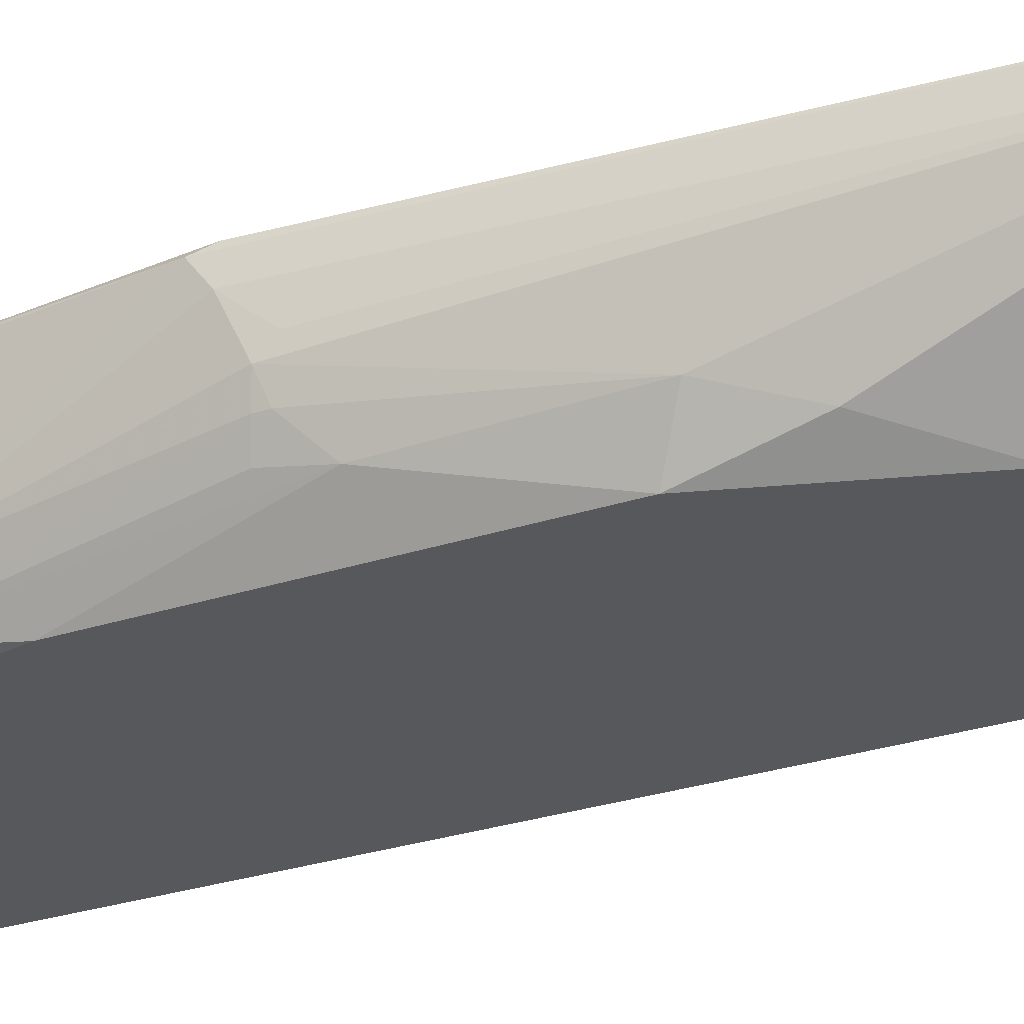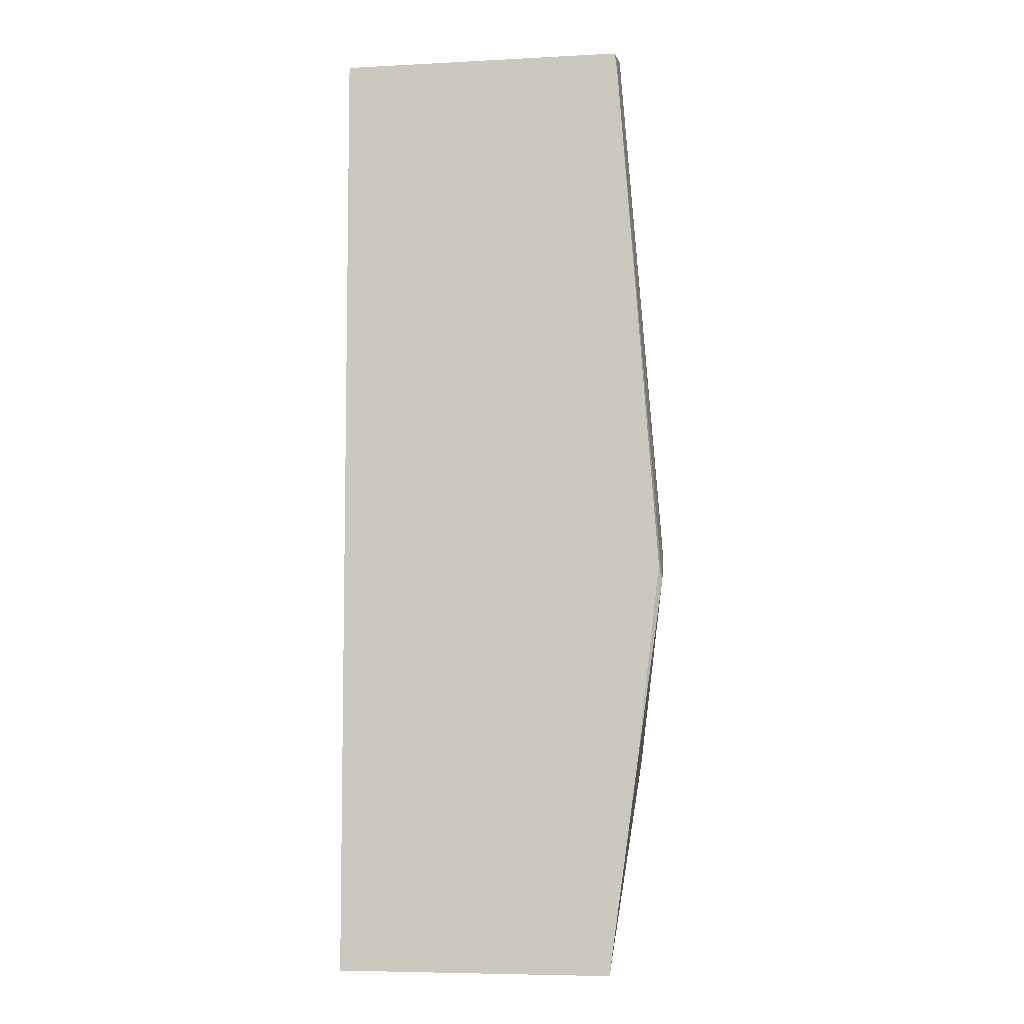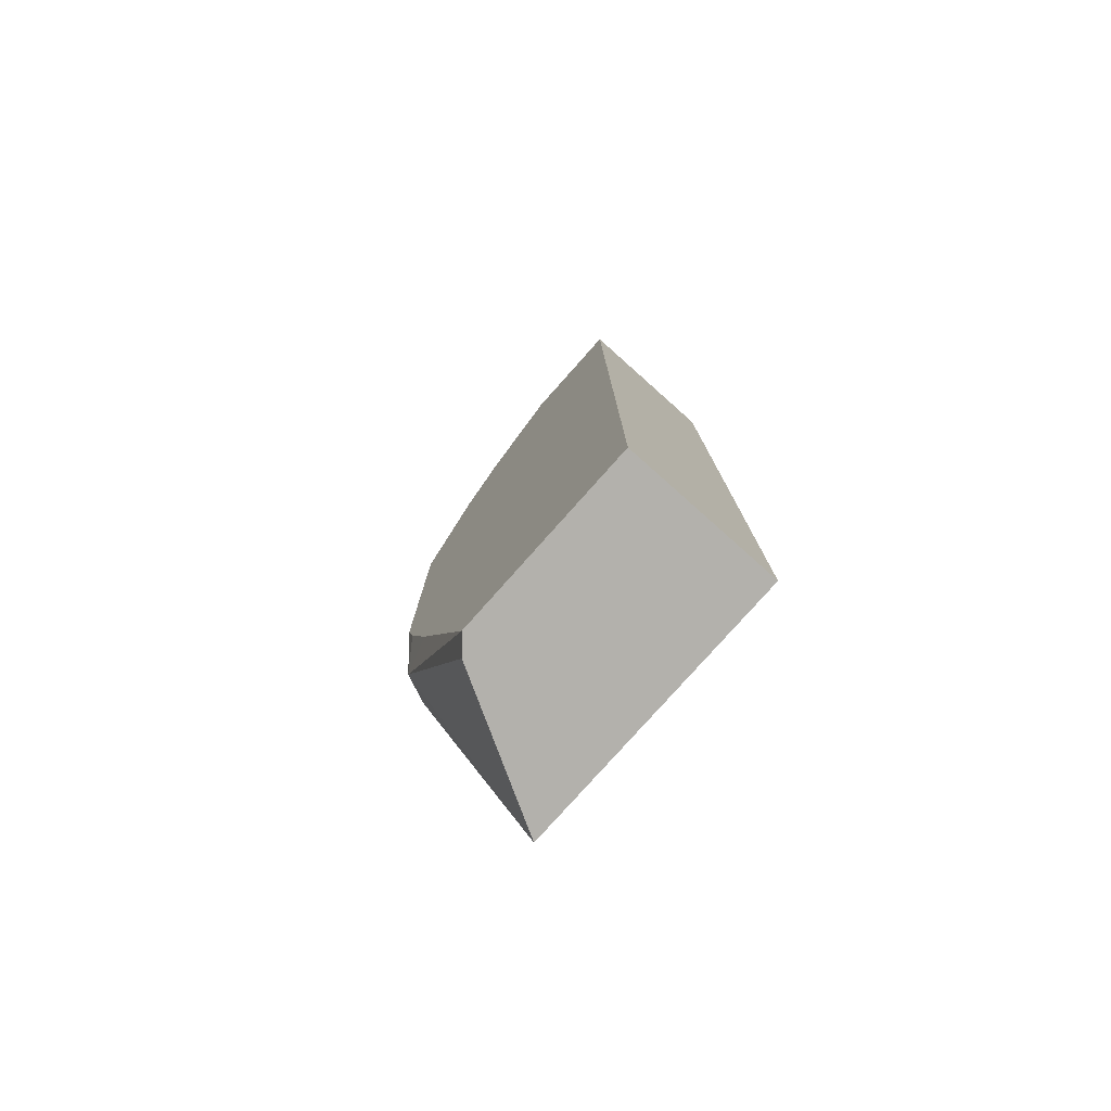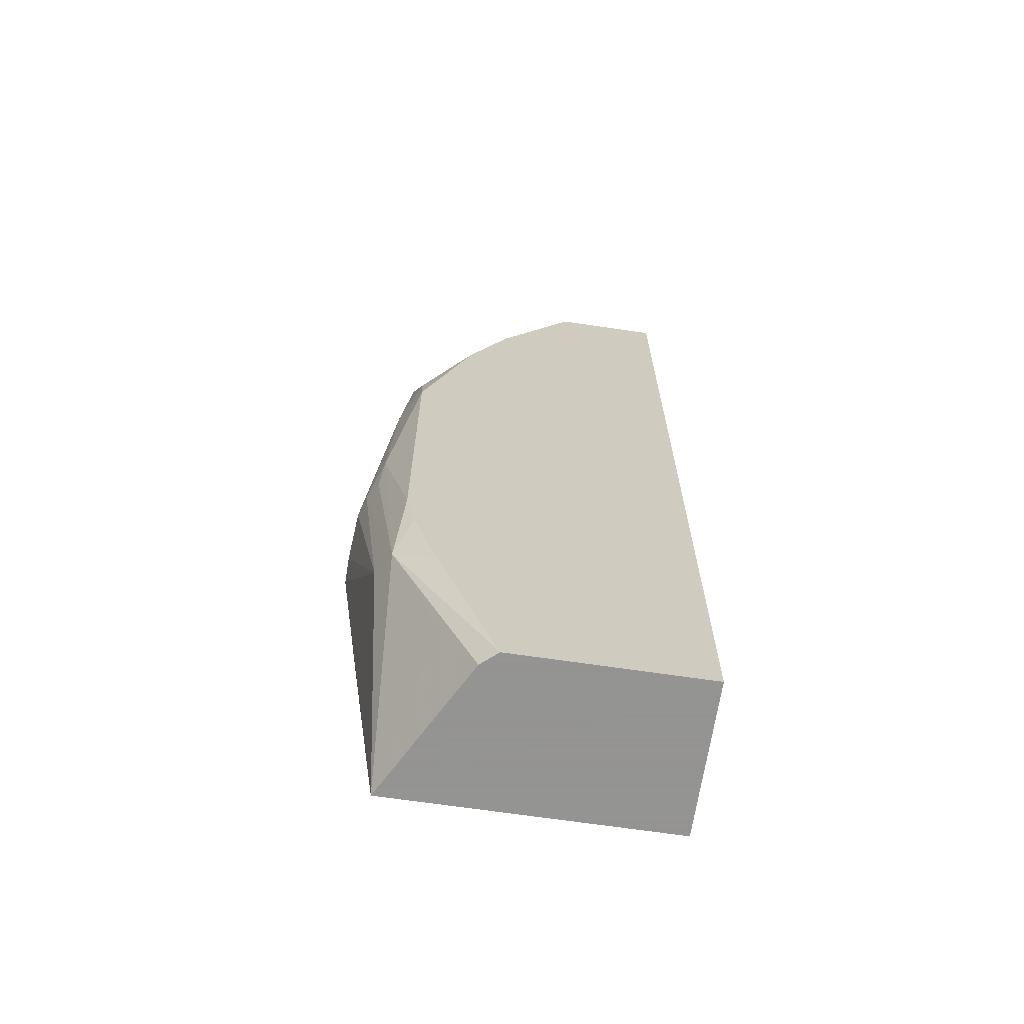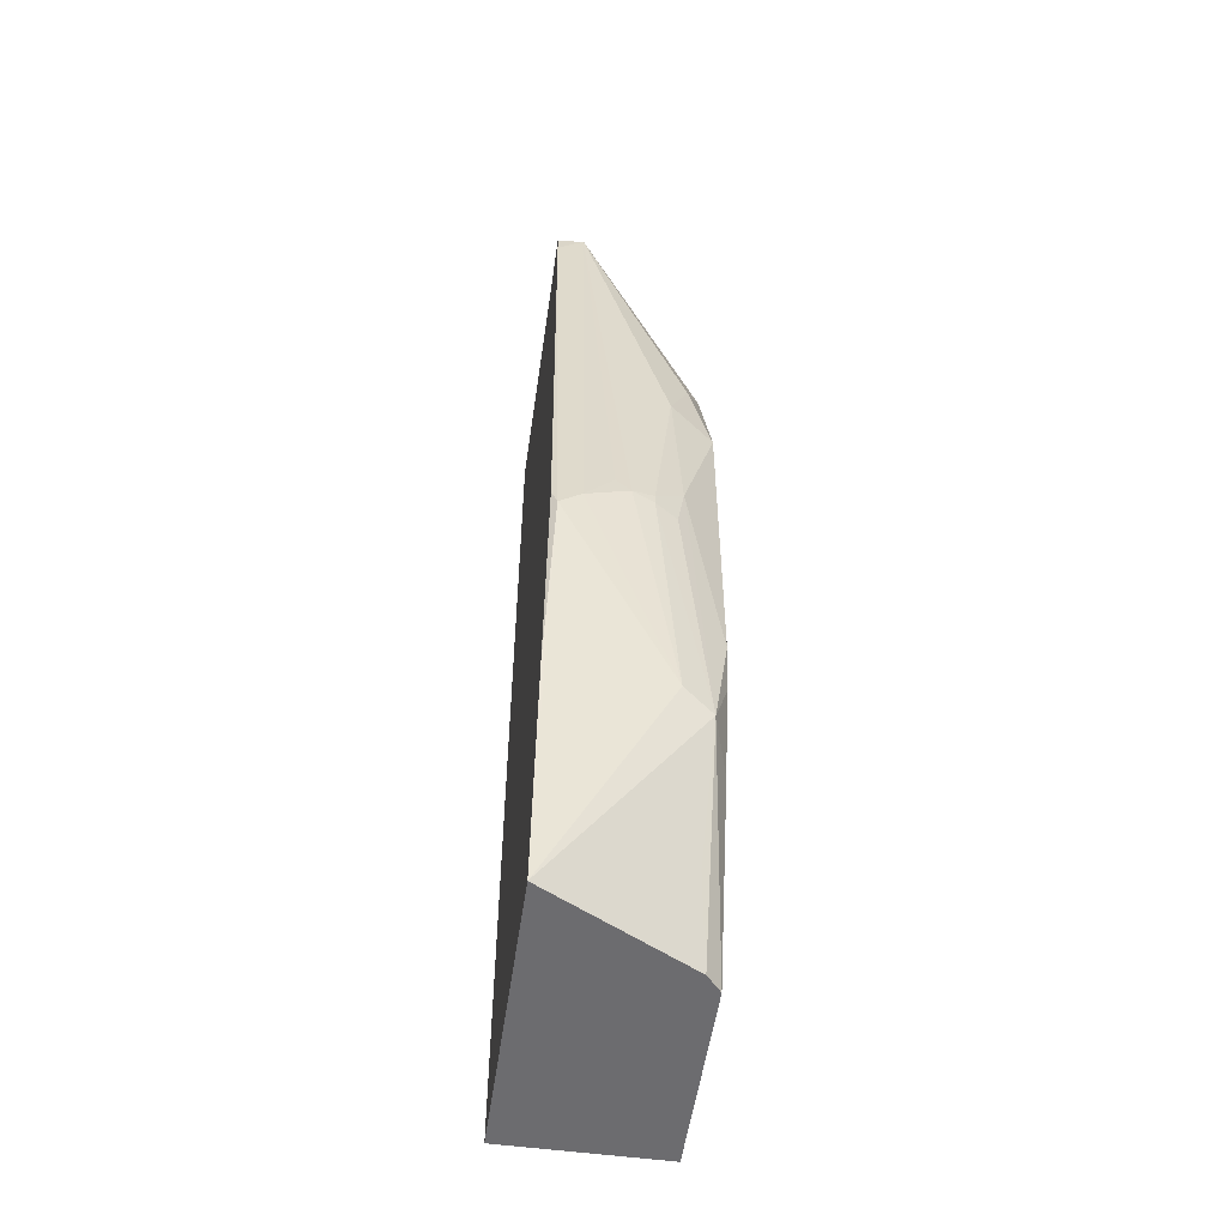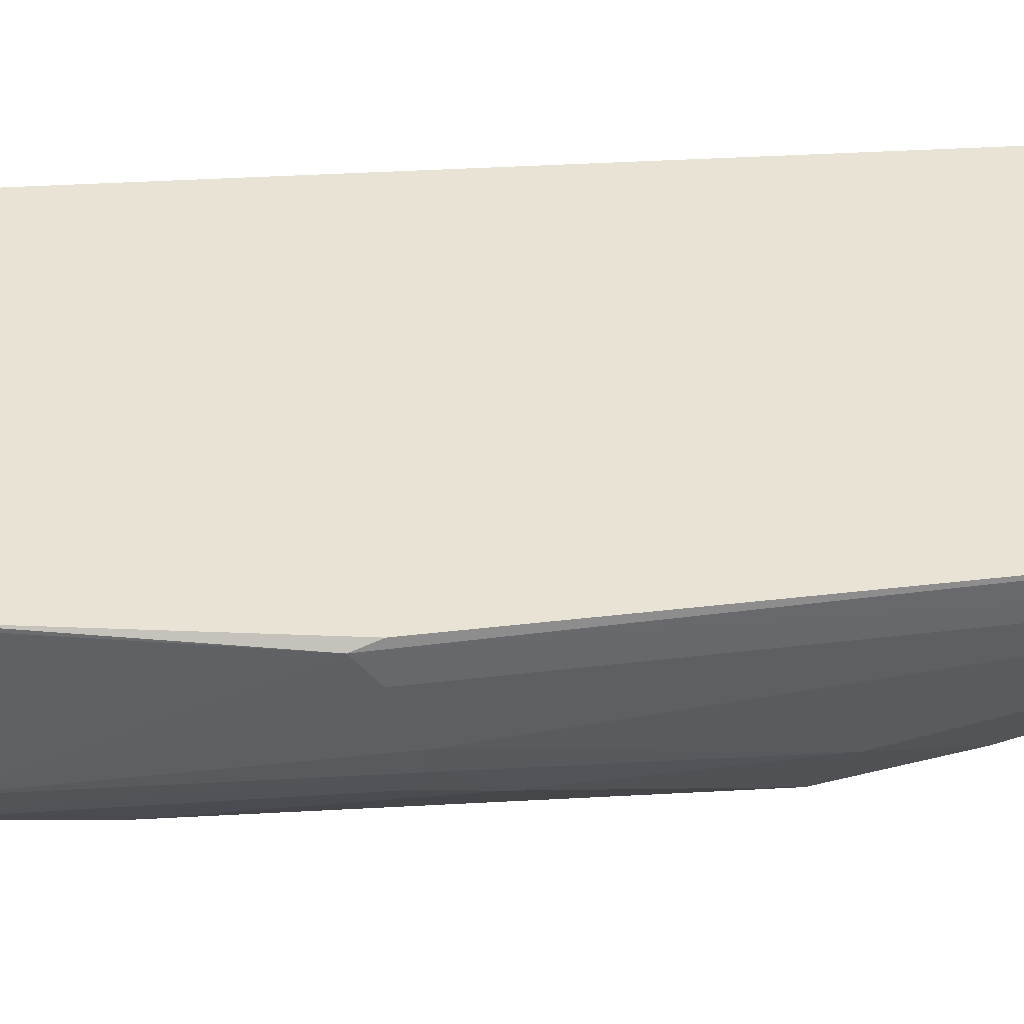
<metadata>
{"format":"obj","ext":"obj","renderer":"f3d","projection":"perspective","resolution":1024,"background":"white","views":[{"elev":-28.1,"azim":-63.3,"up":"+Y"},{"elev":-6.5,"azim":-171.3,"up":"+Z"},{"elev":-79.0,"azim":48.3,"up":"+Z"},{"elev":-66.9,"azim":-8.5,"up":"+Z"},{"elev":-53.8,"azim":-98.2,"up":"+Z"},{"elev":41.3,"azim":-93.9,"up":"+Y"}]}
</metadata>
<code>
v -0.7081 -0.2604 -0.03658
v -0.7081 -0.2442 -0.04882
v -0.6837 -0.3256 -0.1953
v -0.7053 -0.293 -0.02165
v -0.7053 -0.2822 -0.01079
v -0.6755 -0.2604 0.3869
v -0.7059 -0.2398 -0.03578
v -0.6878 -0.2398 -0.1912
v -0.6646 -0.2398 -0.3573
v -0.6755 -0.2398 0.3705
v -0.6728 -0.3473 -0.2062
v -0.6999 -0.3093 -0.02441
v -0.6999 -0.3093 -0.01626
v -0.6837 -0.3256 0.1302
v -0.6755 -0.2607 0.3869
v -0.6734 -0.2398 0.3869
v -0.4493 -0.2398 -0.3573
v -0.6077 -0.3473 -0.3573
v -0.6348 -0.3418 -0.3011
v -0.6416 -0.3583 -0.2254
v -0.6511 -0.3583 -0.1944
v -0.6602 -0.3583 -0.1649
v -0.6673 -0.3583 -0.13
v -0.6891 -0.331 0.005451
v -0.6918 -0.3256 -0.02842
v -0.5951 -0.3583 -0.3573
v -0.6673 -0.3583 0.1138
v -0.6674 -0.3418 0.179
v -0.6753 -0.2608 0.3869
v -0.4493 -0.2398 0.3869
v -0.4493 -0.3583 -0.3573
v -0.6591 -0.3583 0.1382
v -0.6266 -0.3583 0.2359
v -0.5697 -0.3418 0.3743
v -0.6571 -0.2733 0.3869
v -0.594 -0.3583 0.301
v -0.4493 -0.3583 0.3869
v -0.5329 -0.3583 0.3869
f 17 30 37
f 15 28 29
f 14 24 27
f 14 28 15
f 14 27 28
f 13 24 14
f 12 25 13
f 11 26 20
f 11 19 18
f 11 25 12
f 11 24 25
f 11 23 24
f 17 37 31
f 11 22 23
f 13 25 24
f 11 18 26
f 20 23 22
f 20 31 37
f 11 21 22
f 29 36 34
f 29 33 36
f 29 34 35
f 28 33 29
f 28 32 33
f 27 32 28
f 23 27 24
f 20 22 21
f 20 27 23
f 20 32 27
f 20 33 32
f 20 36 33
f 20 38 36
f 20 37 38
f 20 26 31
f 11 20 21
f 4 14 15
f 9 18 19
f 3 9 11
f 3 12 4
f 3 11 12
f 2 10 7
f 2 6 10
f 2 9 3
f 4 12 13
f 2 8 9
f 1 6 2
f 1 5 6
f 1 4 5
f 1 3 4
f 1 2 3
f 34 38 35
f 2 7 8
f 4 13 14
f 4 15 6
f 4 6 5
f 9 26 18
f 9 31 26
f 9 17 31
f 7 9 8
f 7 17 9
f 7 30 17
f 7 16 30
f 7 10 16
f 6 16 10
f 6 30 16
f 6 37 30
f 6 38 37
f 6 35 38
f 6 29 35
f 6 15 29
f 9 19 11
f 34 36 38

</code>
